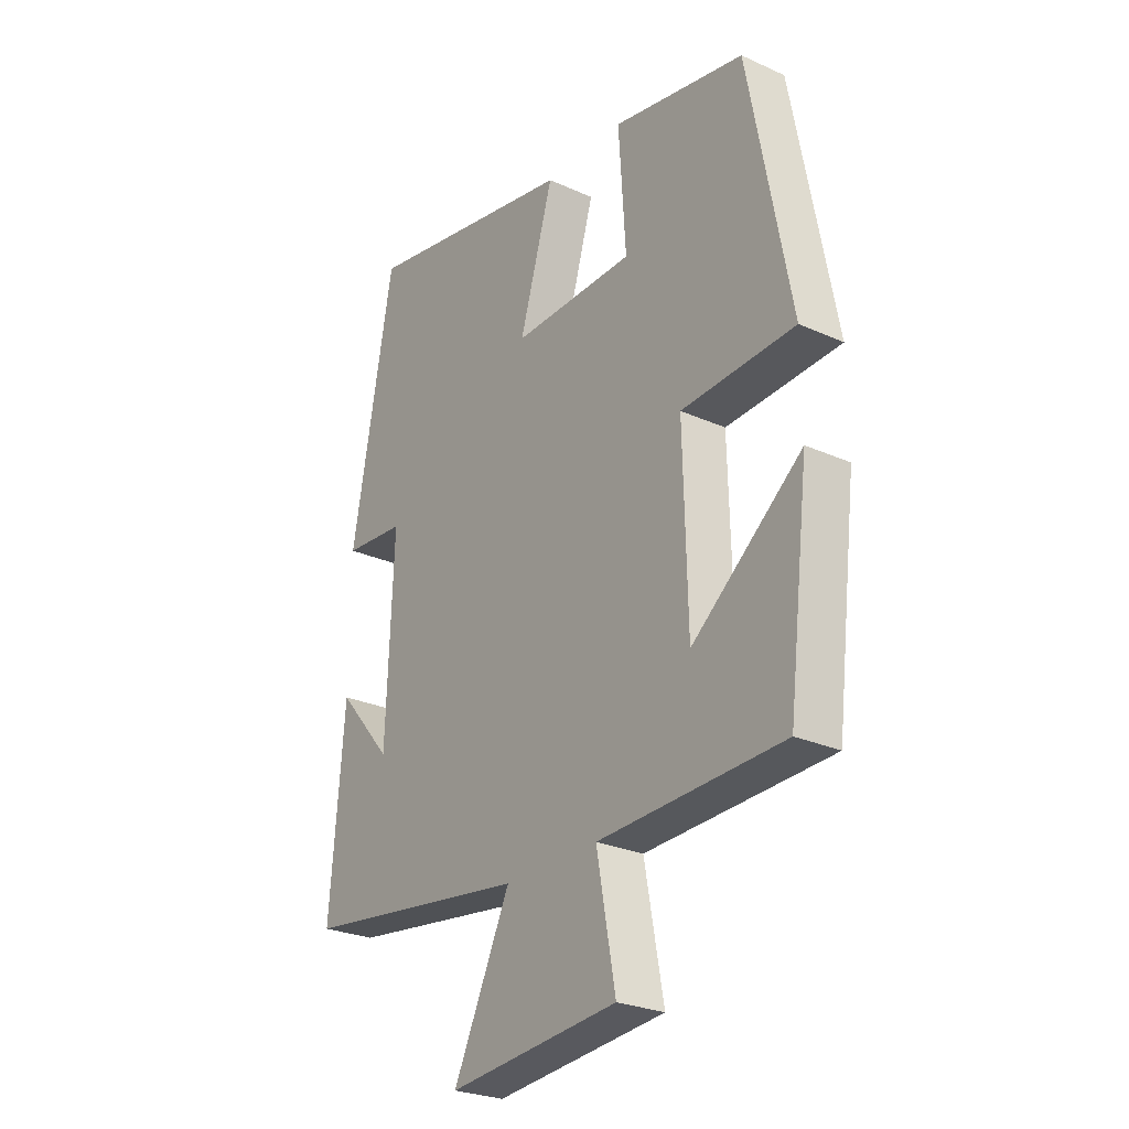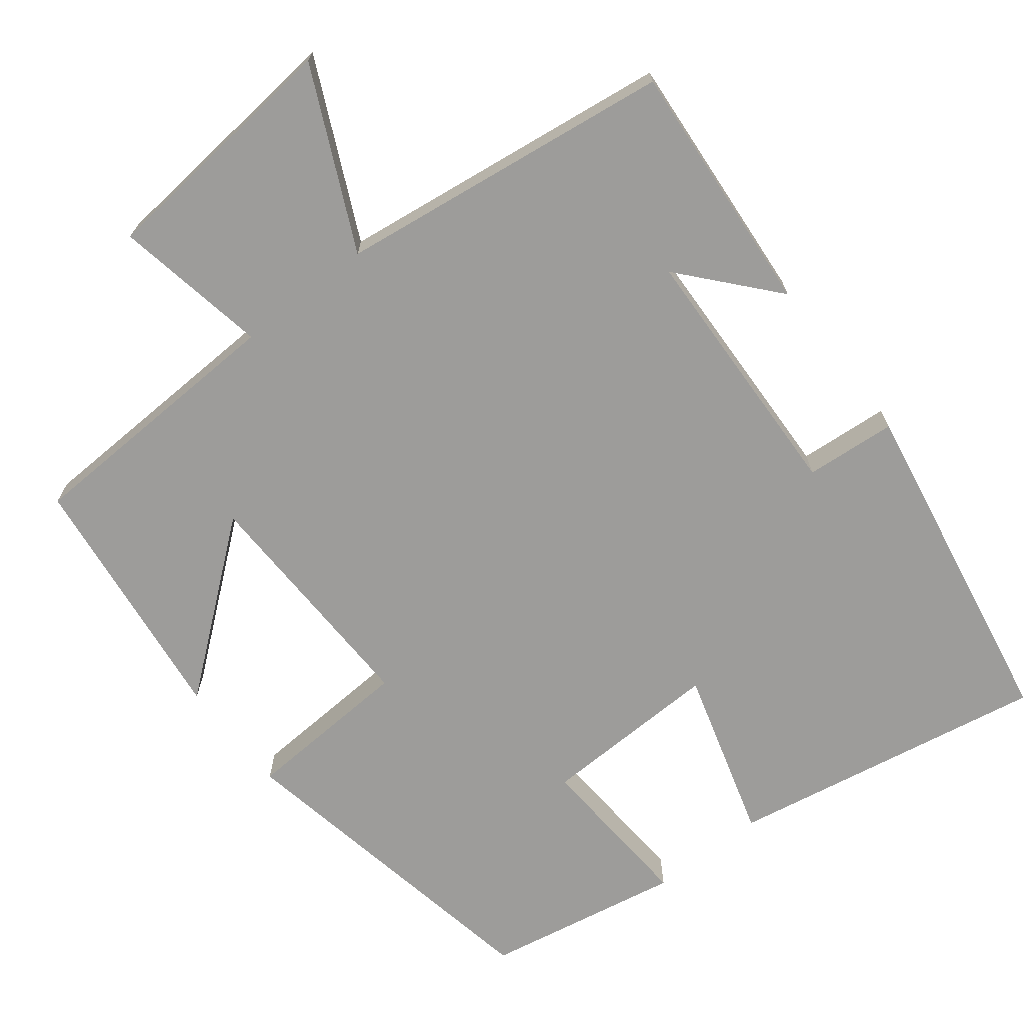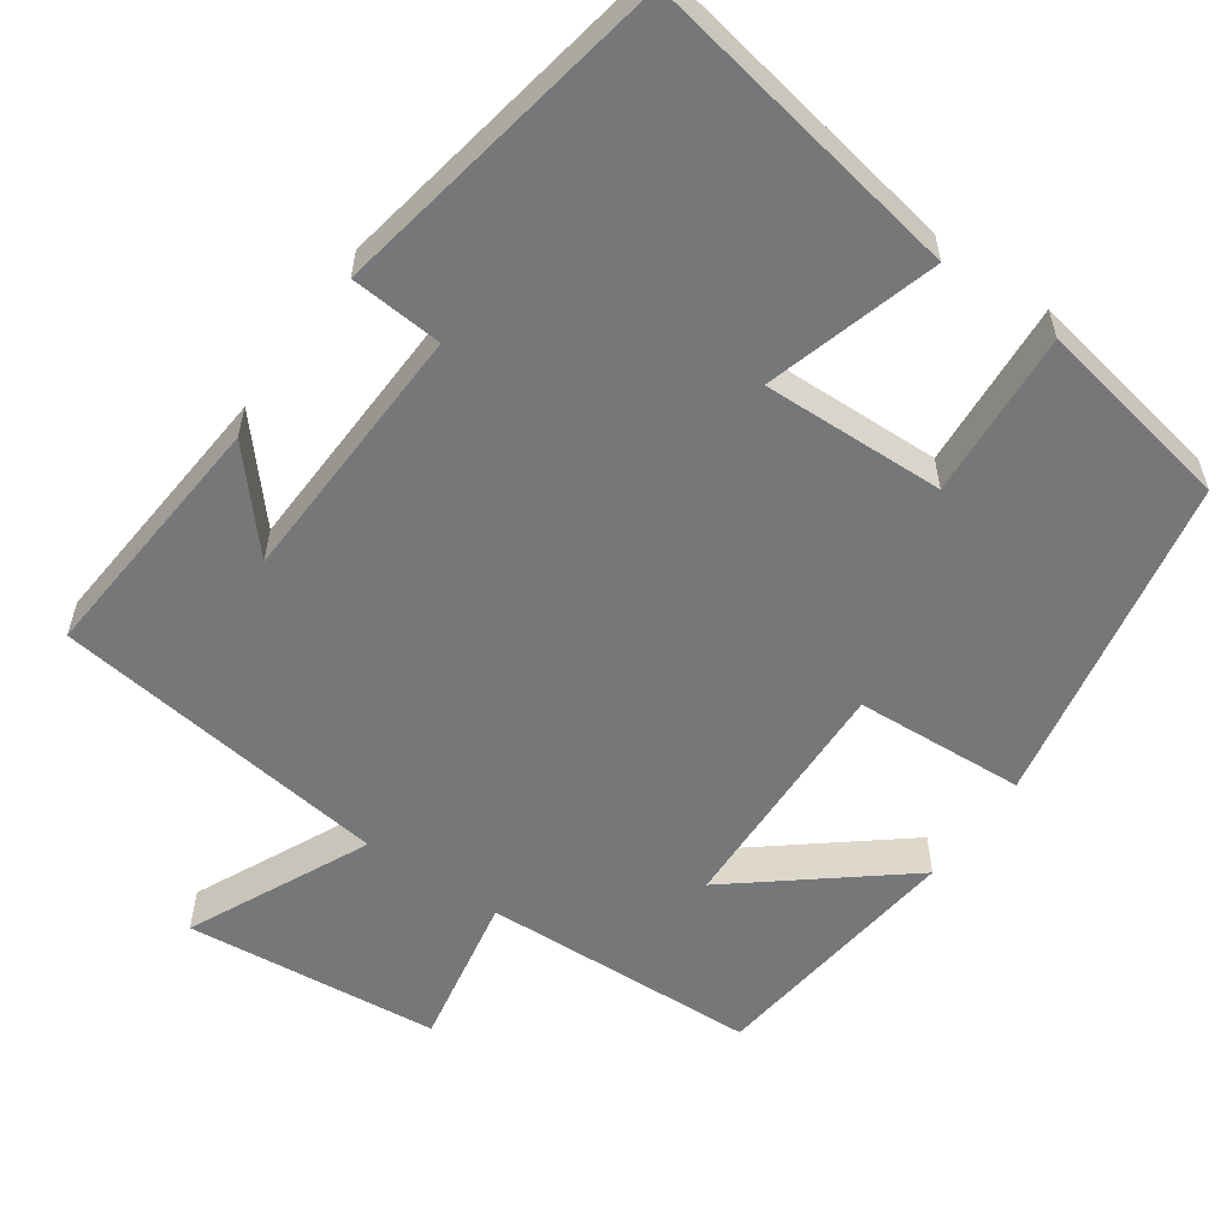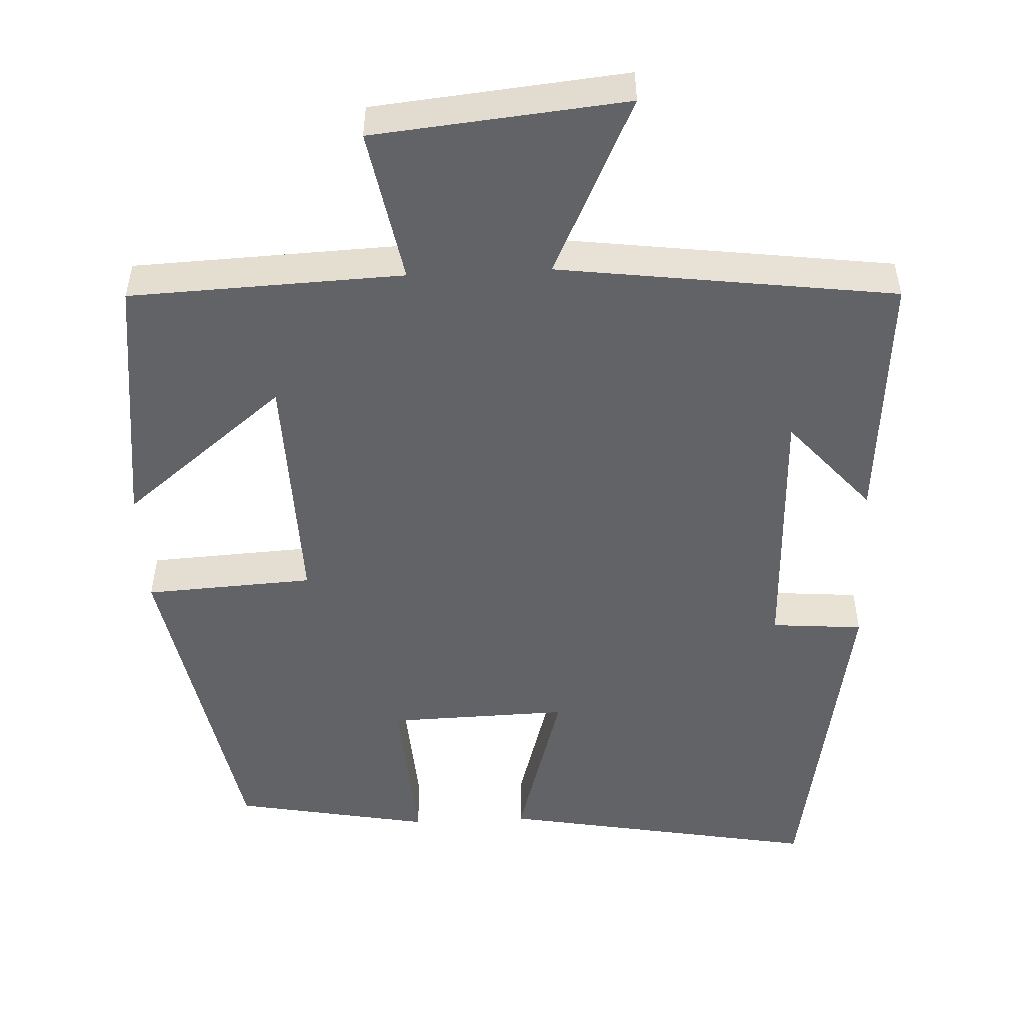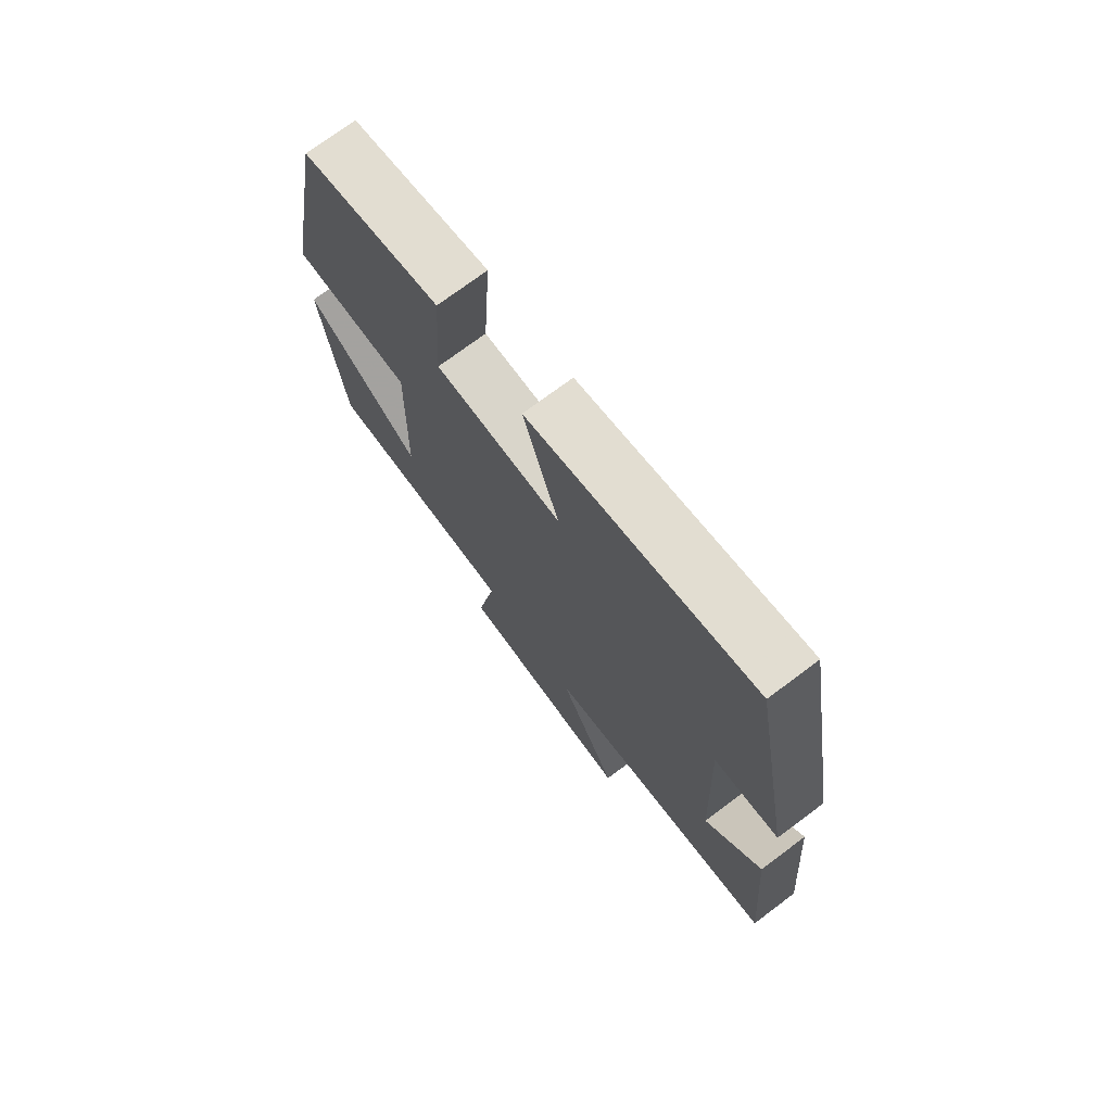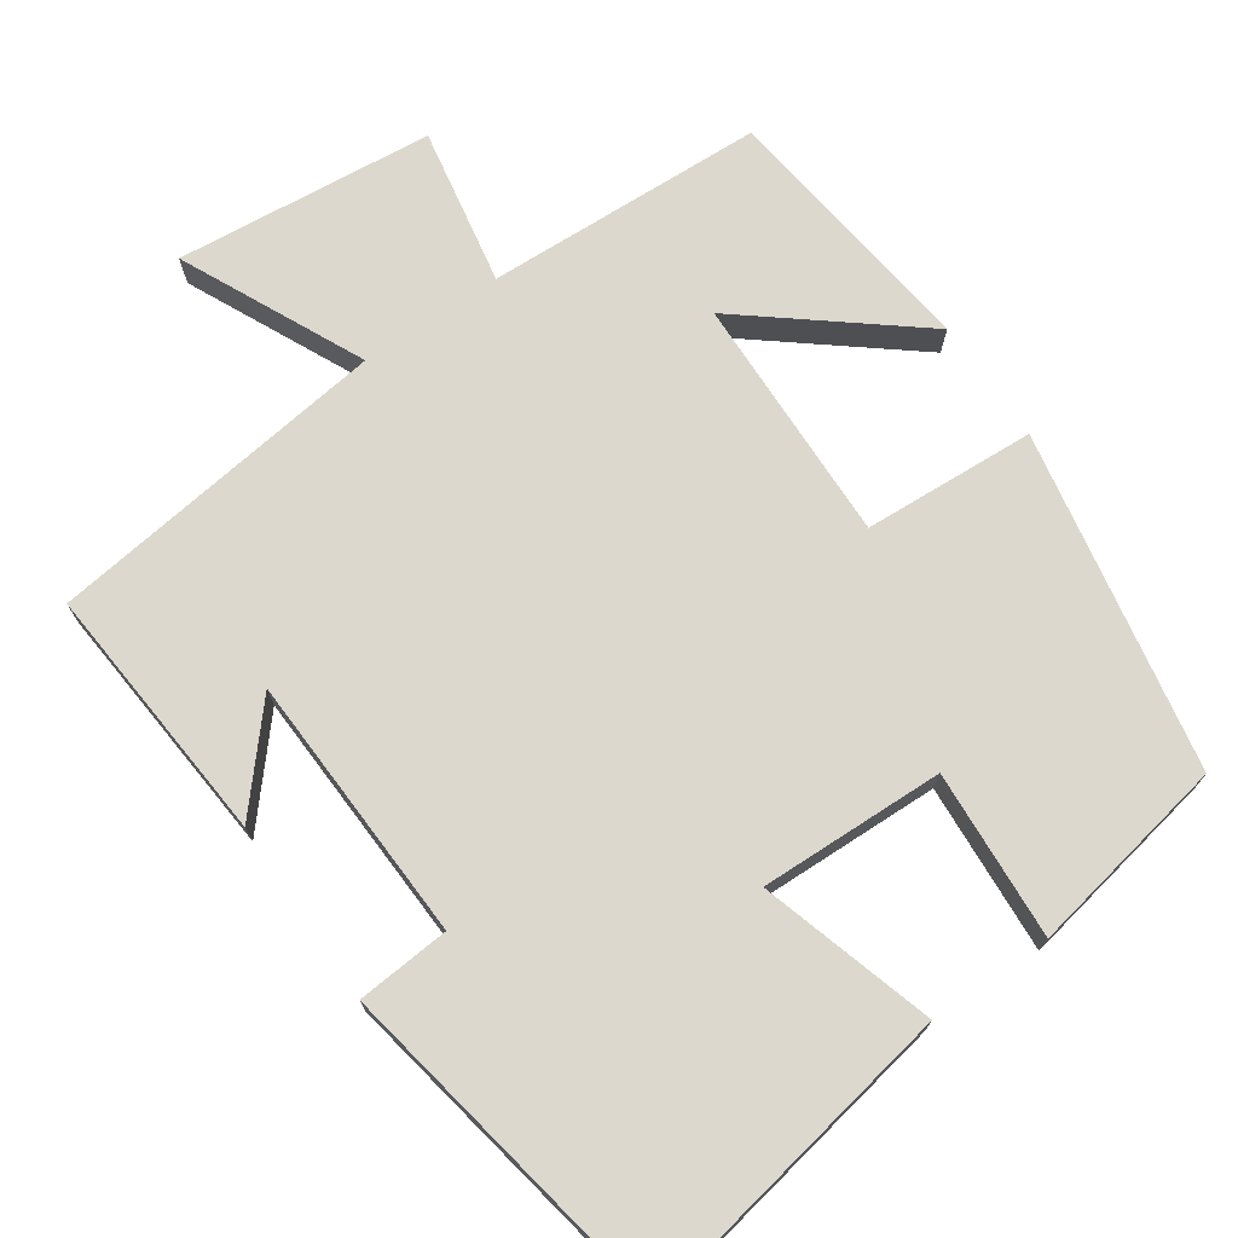
<metadata>
{"format":"obj","ext":"obj","renderer":"f3d","projection":"perspective","resolution":1024,"background":"white","views":[{"elev":-26.3,"azim":54.5,"up":"+Z"},{"elev":-70.1,"azim":-141.9,"up":"+Y"},{"elev":-57.0,"azim":-34.8,"up":"+Y"},{"elev":-50.8,"azim":-177.2,"up":"+Y"},{"elev":73.6,"azim":-126.8,"up":"+Z"},{"elev":72.3,"azim":-34.5,"up":"+Y"}]}
</metadata>
<code>
v 0.459 0.07 -0.486
v 0.099 0.07 -0.5
v 0.136 0.07 -0.703
v -0.196 0.07 -0.735
v -0.085 0.07 -0.5
v -0.528 0.07 -0.441
v -0.5 0.07 -0.105
v -0.394 0.07 -0.227
v -0.38 0.07 0.119
v -0.5 0.07 0.129
v -0.419 0.07 0.577
v 0.001 0.07 0.5
v -0.065 0.07 0.276
v 0.173 0.07 0.282
v 0.159 0.07 0.5
v 0.418 0.07 0.451
v 0.5 0.07 0.014
v 0.278 0.07 0.002
v 0.286 0.07 -0.318
v 0.5 0.07 -0.146
v 0.459 0 -0.486
v 0.099 0 -0.5
v 0.136 0 -0.703
v -0.196 0 -0.735
v -0.085 0 -0.5
v -0.528 0 -0.441
v -0.5 0 -0.105
v -0.394 0 -0.227
v -0.38 0 0.119
v -0.5 0 0.129
v -0.419 0 0.577
v 0.001 0 0.5
v -0.065 0 0.276
v 0.173 0 0.282
v 0.159 0 0.5
v 0.418 0 0.451
v 0.5 0 0.014
v 0.278 0 0.002
v 0.286 0 -0.318
v 0.5 0 -0.146
f 19 20 1 2
f 18 19 2
f 16 17 18
f 15 16 18
f 14 15 18
f 13 14 18 2
f 11 12 13
f 10 11 13
f 9 10 13
f 8 9 13 2
f 6 7 8
f 5 6 8 2
f 2 3 4 5
f 22 21 40 39
f 22 39 38
f 38 37 36
f 38 36 35
f 38 35 34
f 22 38 34 33
f 33 32 31
f 33 31 30
f 33 30 29
f 22 33 29 28
f 28 27 26
f 22 28 26 25
f 25 24 23 22
f 1 21 22 2
f 2 22 23 3
f 3 23 24 4
f 4 24 25 5
f 5 25 26 6
f 6 26 27 7
f 7 27 28 8
f 8 28 29 9
f 9 29 30 10
f 10 30 31 11
f 11 31 32 12
f 12 32 33 13
f 13 33 34 14
f 14 34 35 15
f 15 35 36 16
f 16 36 37 17
f 17 37 38 18
f 18 38 39 19
f 19 39 40 20
f 20 40 21 1

</code>
